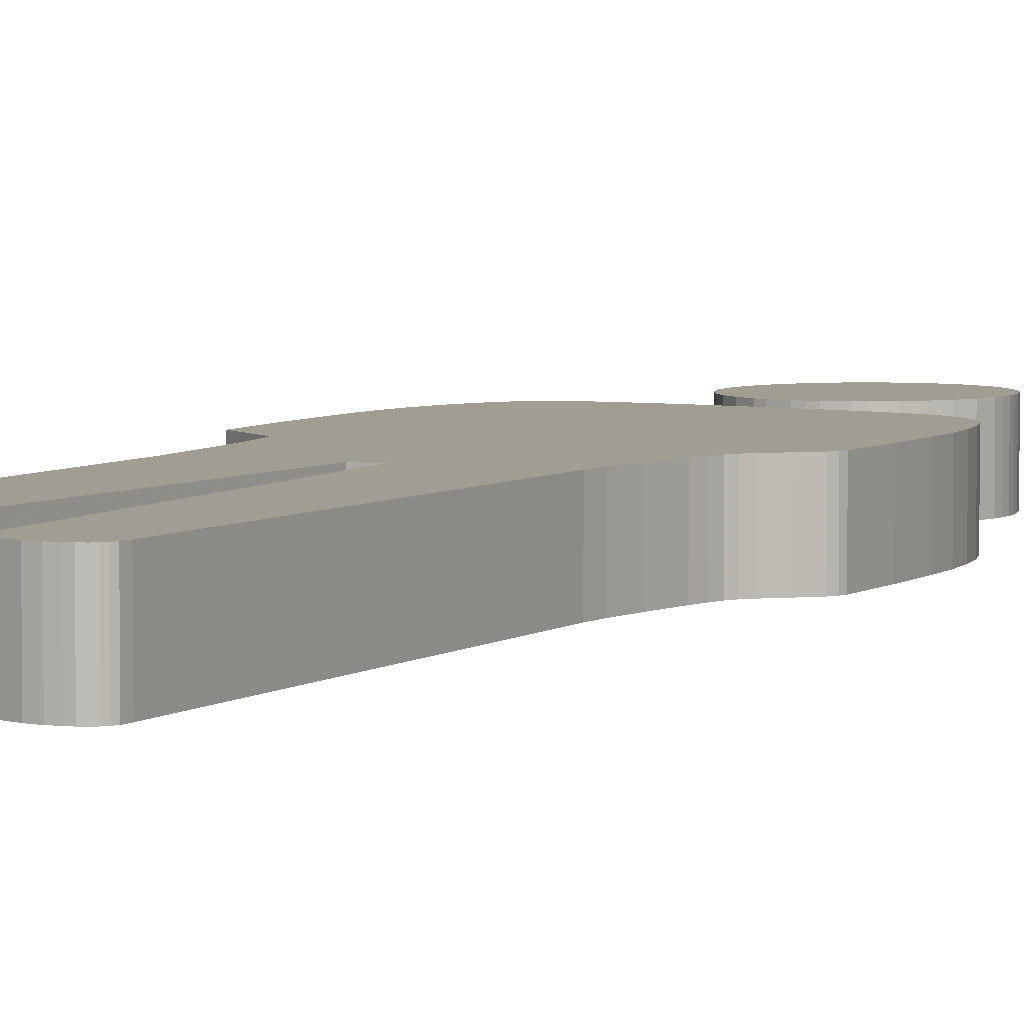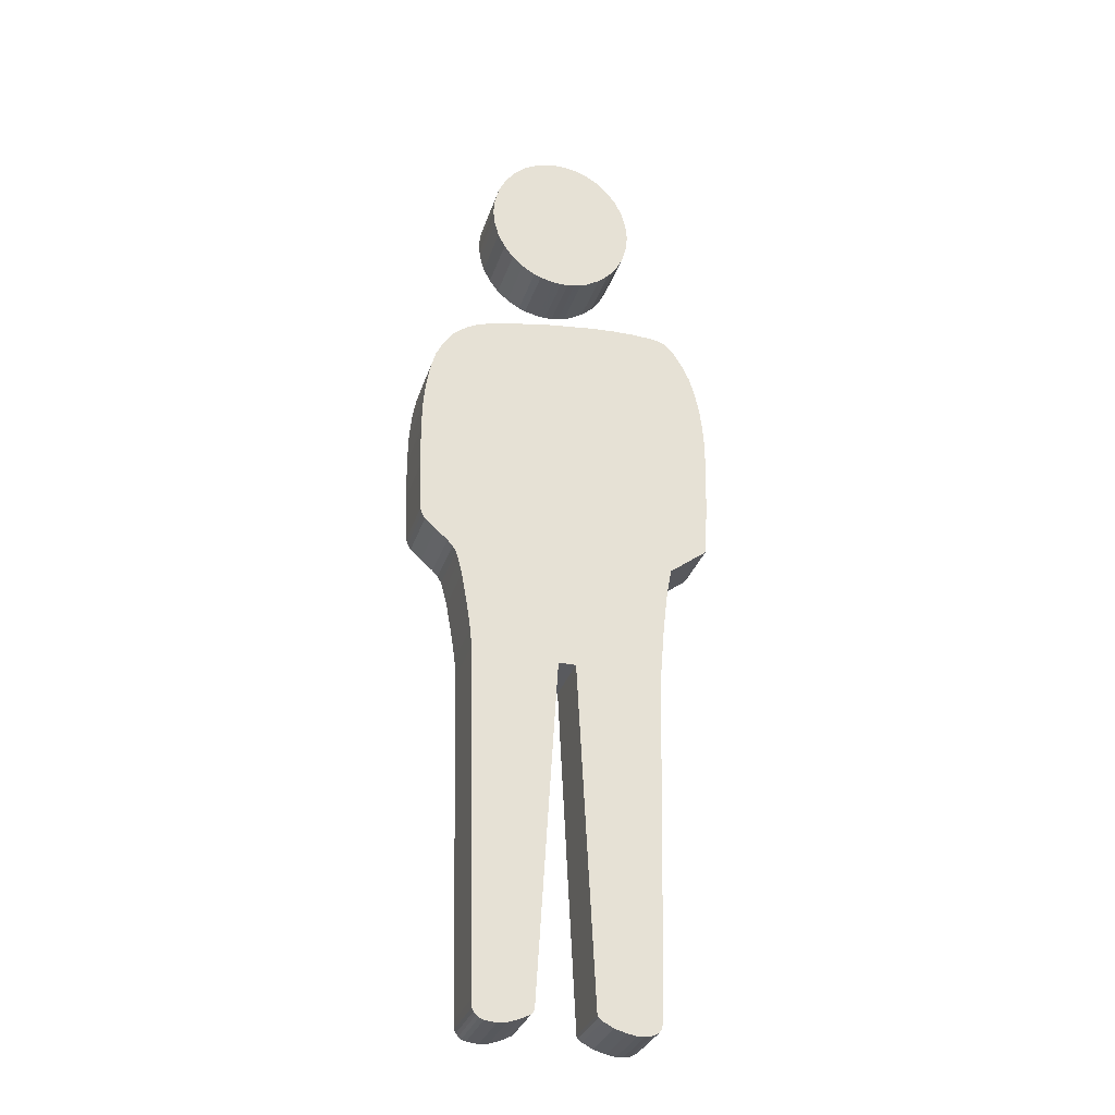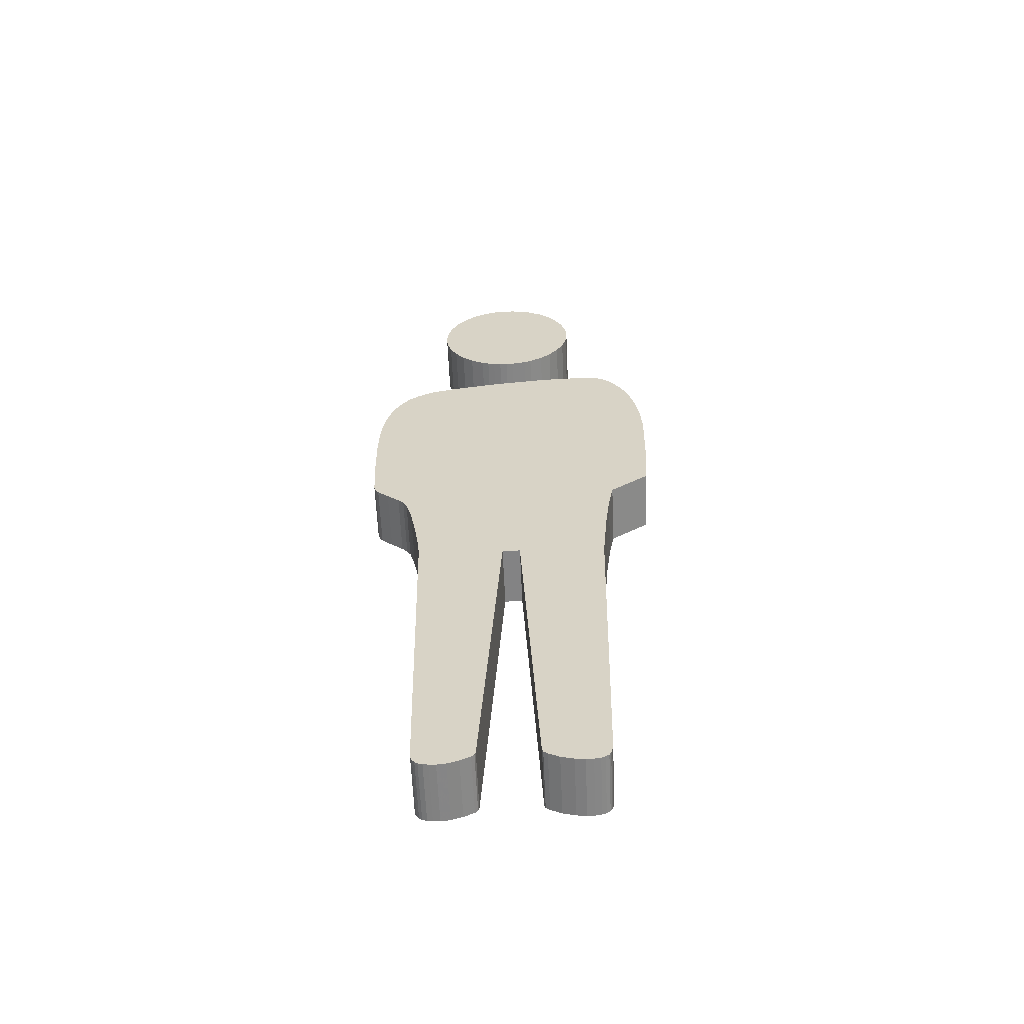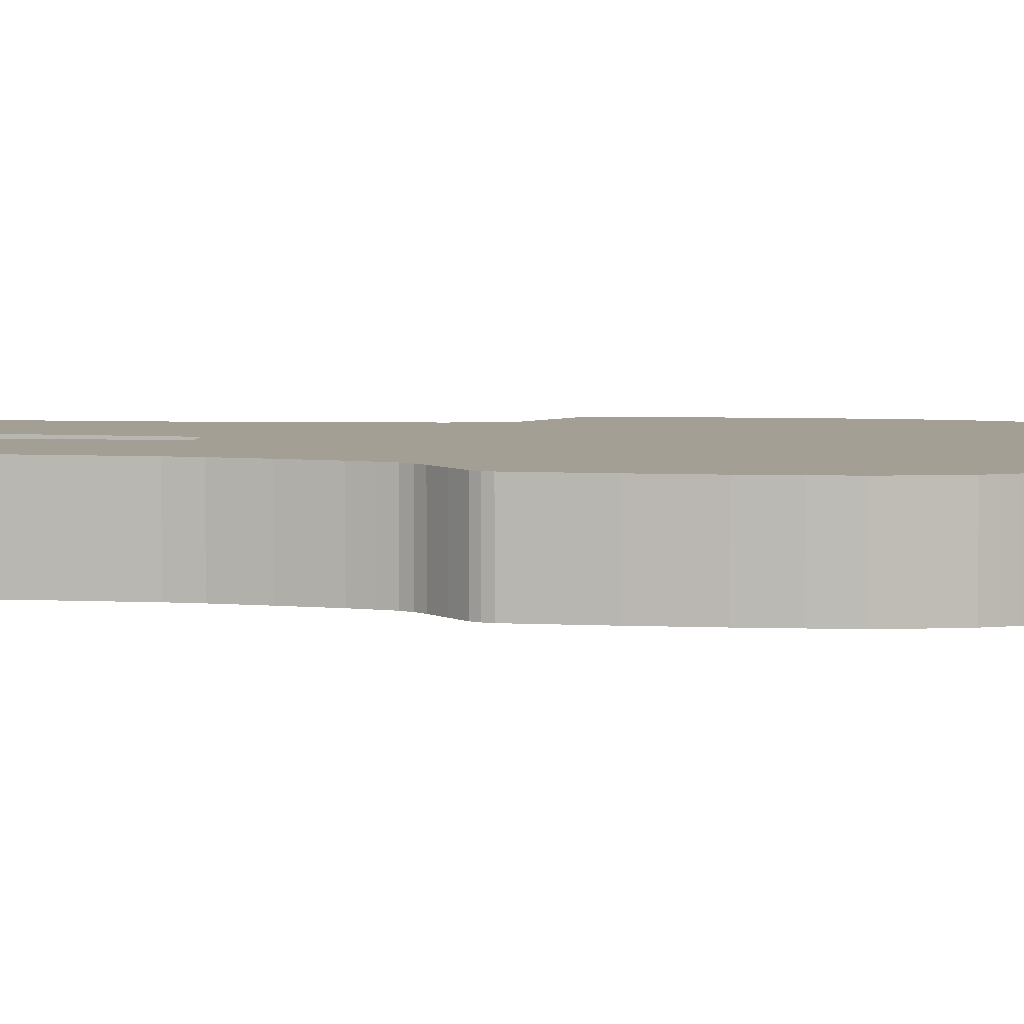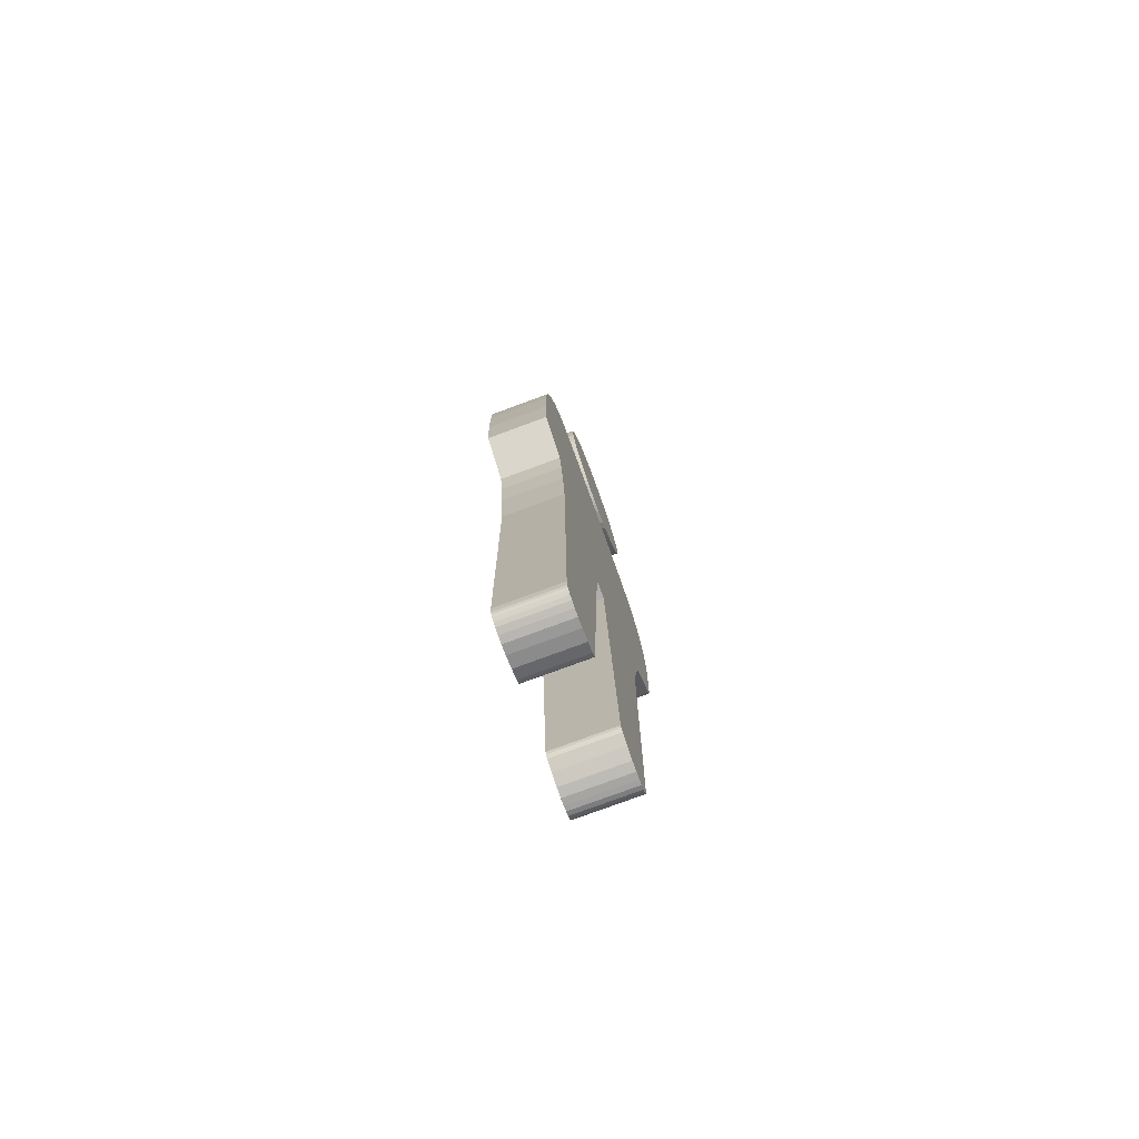
<metadata>
{"format":"obj","ext":"obj","renderer":"f3d","projection":"perspective","resolution":1024,"background":"white","views":[{"elev":4.8,"azim":25.2,"up":"+Z"},{"elev":-31.6,"azim":163.0,"up":"+Y"},{"elev":-61.2,"azim":-177.5,"up":"+Y"},{"elev":5.4,"azim":97.3,"up":"+Z"},{"elev":-77.9,"azim":-69.8,"up":"+Y"}]}
</metadata>
<code>
o obj_0
v 0.078 		0.029 		0
v 0.198 		0.691 		0.11
v 0.206 		0.744 		0.11
v 0.149 		1.732 		0
v 0.149 		1.732 		0.11
v 0.162 		1.706 		0.11
v 0.162 		1.706 		0
v 0.007 		0.651 		0.11
v 0.039 		0.651 		0.11
v 0.132 		1.755 		0
v 0.132 		1.755 		0.11
v 0.195 		0.657 		0.11
v 0.112 		1.774 		0
v 0.112 		1.774 		0.11
v 0.088 		1.788 		0
v 0.088 		1.788 		0.11
v -0.175 		0.874 		0.11
v -0.166 		0.822 		0.11
v -0.158 		0.754 		0.11
v -0.149 		0.646 		0.11
v 0.132 		1.538 		0
v 0.132 		1.538 		0.11
v 0.149 		1.561 		0
v 0.149 		1.561 		0.11
v 0.162 		1.587 		0.11
v 0.162 		1.587 		0
v -0.007 		1.793 		0
v -0.007 		1.793 		0.11
v -0.02 		1.788 		0
v -0.02 		1.788 		0.11
v -0.044 		1.774 		0
v -0.044 		1.774 		0.11
v -0.064 		1.755 		0
v -0.064 		1.755 		0.11
v -0.081 		1.732 		0
v -0.081 		1.732 		0.11
v -0.094 		1.706 		0
v -0.094 		1.706 		0.11
v -0.102 		1.677 		0
v -0.102 		1.677 		0.11
v -0.104 		1.662 		0
v -0.104 		1.662 		0.11
v -0.105 		1.646 		0
v -0.105 		1.646 		0.11
v -0.104 		1.631 		0
v -0.104 		1.631 		0.11
v -0.102 		1.615 		0
v -0.102 		1.615 		0.11
v -0.081 		1.561 		0.11
v -0.081 		1.561 		0
v -0.064 		1.538 		0
v -0.064 		1.538 		0.11
v -0.094 		1.587 		0
v -0.094 		1.587 		0.11
v 0.271 		1.284 		0
v 0.271 		1.284 		0.11
v 0.299 		1.013 		0.11
v 0.299 		1.013 		0
v 0.264 		1.298 		0
v 0.264 		1.298 		0.11
v 0.216 		0.8 		0.11
v 0.216 		0.8 		0
v -0.244 		0.927 		0.11
v 0.222 		0.824 		0.11
v -0.25 		1.024 		0.11
v 0.078 		0.029 		0.11
v 0.222 		0.824 		0
v 0.227 		0.842 		0.11
v 0.08 		0.023 		0
v 0.227 		0.842 		0
v 0.08 		0.023 		0.11
v 0.234 		0.854 		0.11
v 0.234 		0.854 		0
v 0.085 		0.018 		0
v 0.085 		0.018 		0.11
v 0.244 		0.865 		0.11
v 0.244 		0.865 		0
v 0.103 		0.009 		0
v 0.103 		0.009 		0.11
v 0.266 		0.884 		0
v 0.266 		0.884 		0.11
v 0.123 		0.002 		0
v 0.18 		0.02 		0.11
v 0.123 		0.002 		0.11
v 0.181 		0.034 		0.11
v 0.286 		0.902 		0.11
v 0.286 		0.902 		0
v 0.139 		0 		0.11
v 0.139 		0 		0
v 0.151 		0.001 		0.11
v 0.16 		0.002 		0.11
v 0.168 		0.005 		0.11
v 0.195 		0.657 		0
v 0.198 		0.691 		0
v 0.151 		0.001 		0
v 0.206 		0.744 		0
v 0.16 		0.002 		0
v 0.168 		0.005 		0
v 0.007 		0.651 		0
v 0.039 		0.651 		0
v 0.173 		0.009 		0
v 0.173 		0.009 		0.11
v 0.177 		0.014 		0.11
v 0.177 		0.014 		0
v -0.25 		1.024 		0
v -0.244 		0.927 		0
v -0.136 		0.035 		0
v -0.136 		0.035 		0.11
v -0.175 		0.874 		0
v -0.166 		0.822 		0
v 0.278 		1.269 		0.11
v 0.278 		1.269 		0
v -0.134 		0.021 		0
v -0.158 		0.754 		0
v -0.134 		0.021 		0.11
v -0.149 		0.646 		0
v -0.029 		1.398 		0
v -0.132 		0.015 		0
v -0.029 		1.398 		0.11
v -0.132 		0.015 		0.11
v -0.071 		1.401 		0
v -0.129 		0.01 		0
v -0.071 		1.401 		0.11
v -0.129 		0.01 		0.11
v -0.123 		0.006 		0
v -0.108 		1.402 		0
v -0.123 		0.006 		0.11
v -0.108 		1.402 		0.11
v -0.116 		0.003 		0
v -0.151 		1.4 		0
v -0.116 		0.003 		0.11
v -0.151 		1.4 		0.11
v 0.18 		0.02 		0
v 0.181 		0.034 		0
v -0.105 		0.001 		0
v -0.166 		1.397 		0
v -0.105 		0.001 		0.11
v -0.166 		1.397 		0.11
v -0.092 		0 		0
v -0.176 		1.393 		0
v -0.092 		0 		0.11
v -0.176 		1.393 		0.11
v -0.075 		0.003 		0
v -0.075 		0.003 		0.11
v -0.186 		1.384 		0
v -0.186 		1.384 		0.11
v -0.053 		0.009 		0
v -0.053 		0.009 		0.11
v -0.196 		1.373 		0
v -0.196 		1.373 		0.11
v -0.034 		0.019 		0
v -0.034 		0.019 		0.11
v -0.212 		1.348 		0
v -0.212 		1.348 		0.11
v -0.027 		0.024 		0
v -0.027 		0.024 		0.11
v -0.226 		1.318 		0
v -0.226 		1.318 		0.11
v -0.025 		0.029 		0
v -0.025 		0.029 		0.11
v -0.236 		1.285 		0
v -0.236 		1.285 		0.11
v -0.252 		1.125 		0
v -0.252 		1.125 		0.11
v -0.252 		1.167 		0.11
v -0.252 		1.167 		0
v -0.044 		1.52 		0
v -0.044 		1.52 		0.11
v -0.02 		1.505 		0
v -0.02 		1.505 		0.11
v -0.007 		1.5 		0
v -0.007 		1.5 		0.11
v 0.02 		1.799 		0
v 0.034 		1.8 		0
v 0.048 		1.799 		0
v 0.062 		1.797 		0
v 0.075 		1.793 		0
v 0.006 		1.797 		0
v -0.244 		1.248 		0
v -0.244 		1.248 		0.11
v -0.249 		1.209 		0
v -0.249 		1.209 		0.11
v 0.17 		1.677 		0
v 0.172 		1.662 		0
v 0.292 		0.912 		0
v 0.173 		1.646 		0
v 0.292 		0.912 		0.11
v 0.172 		1.631 		0
v 0.17 		1.615 		0
v 0.112 		1.52 		0
v 0.088 		1.505 		0
v 0.075 		1.5 		0
v 0.062 		1.497 		0
v 0.048 		1.494 		0
v 0.034 		1.493 		0
v 0.02 		1.494 		0
v 0.006 		1.497 		0
v 0.059 		1.387 		0
v 0.14 		1.372 		0
v 0.172 		1.364 		0
v 0.196 		1.357 		0
v 0.21 		1.35 		0
v 0.223 		1.342 		0
v 0.235 		1.333 		0
v 0.246 		1.323 		0
v 0.255 		1.311 		0
v 0.288 		1.233 		0
v 0.295 		1.192 		0
v 0.299 		1.146 		0
v 0.3 		1.093 		0
v 0.295 		0.922 		0
v 0.295 		0.922 		0.11
v 0.075 		1.793 		0.11
v 0.062 		1.797 		0.11
v 0.048 		1.799 		0.11
v 0.034 		1.8 		0.11
v 0.02 		1.799 		0.11
v 0.006 		1.797 		0.11
v 0.17 		1.615 		0.11
v 0.172 		1.631 		0.11
v 0.173 		1.646 		0.11
v 0.172 		1.662 		0.11
v 0.17 		1.677 		0.11
v 0.034 		1.493 		0.11
v 0.02 		1.494 		0.11
v 0.048 		1.494 		0.11
v 0.062 		1.497 		0.11
v 0.075 		1.5 		0.11
v 0.088 		1.505 		0.11
v 0.112 		1.52 		0.11
v 0.006 		1.497 		0.11
v 0.196 		1.357 		0.11
v 0.172 		1.364 		0.11
v 0.14 		1.372 		0.11
v 0.059 		1.387 		0.11
v 0.235 		1.333 		0.11
v 0.223 		1.342 		0.11
v 0.21 		1.35 		0.11
v 0.255 		1.311 		0.11
v 0.246 		1.323 		0.11
v 0.3 		1.093 		0.11
v 0.299 		1.146 		0.11
v 0.295 		1.192 		0.11
v 0.288 		1.233 		0.11
g group_11909273
f 4 5 6
f 4 6 7
f 9 3 18
f 10 11 5
f 10 5 4
f 10 13 14
f 10 14 11
f 12 2 9
f 66 85 9
f 13 15 16
f 13 16 14
f 160 8 20
f 21 22 190
f 23 24 22
f 23 22 21
f 25 24 23
f 25 23 26
f 27 29 30
f 27 30 28
f 29 31 32
f 29 32 30
f 31 33 34
f 31 34 32
f 33 35 36
f 33 36 34
f 35 37 38
f 35 38 36
f 37 39 40
f 37 40 38
f 39 41 42
f 39 42 40
f 41 43 44
f 41 44 42
f 43 45 46
f 43 46 44
f 45 47 48
f 45 48 46
f 49 50 51
f 49 51 52
f 47 53 54
f 47 54 48
f 53 50 49
f 53 49 54
f 59 60 56
f 59 56 55
f 19 20 8
f 17 241 63
f 64 61 62
f 64 62 67
f 68 64 67
f 68 67 70
f 1 69 71
f 1 71 66
f 8 9 18
f 19 8 18
f 108 141 20
f 72 68 70
f 72 70 73
f 69 74 75
f 69 75 71
f 76 72 73
f 76 73 77
f 78 79 75
f 78 75 74
f 80 81 76
f 80 76 77
f 82 84 79
f 82 79 78
f 86 81 80
f 86 80 87
f 89 88 84
f 89 84 82
f 2 12 93
f 2 93 94
f 3 2 94
f 3 94 96
f 95 90 88
f 95 88 89
f 97 91 90
f 97 90 95
f 93 12 134
f 98 92 91
f 98 91 97
f 9 8 99
f 9 99 100
f 101 102 92
f 101 92 98
f 1 66 100
f 9 100 66
f 99 8 160
f 103 102 101
f 103 101 104
f 105 106 63
f 105 63 65
f 116 107 108
f 109 110 18
f 109 18 17
f 112 55 111
f 56 111 55
f 18 110 114
f 18 114 19
f 107 113 115
f 107 115 108
f 19 114 116
f 19 116 20
f 117 119 235
f 113 118 120
f 113 120 115
f 109 17 63
f 109 63 106
f 117 121 123
f 117 123 119
f 118 122 124
f 118 124 120
f 20 116 108
f 121 126 128
f 121 128 123
f 125 127 124
f 125 124 122
f 126 130 132
f 126 132 128
f 103 104 133
f 103 133 83
f 129 131 127
f 129 127 125
f 130 136 138
f 130 138 132
f 134 85 83
f 134 83 133
f 135 137 131
f 135 131 129
f 136 140 142
f 136 142 138
f 139 141 137
f 139 137 135
f 12 85 134
f 143 144 141
f 143 141 139
f 140 145 146
f 140 146 142
f 147 148 144
f 147 144 143
f 145 149 150
f 145 150 146
f 151 152 148
f 151 148 147
f 149 153 154
f 149 154 150
f 155 156 152
f 155 152 151
f 153 157 158
f 153 158 154
f 159 160 156
f 159 156 155
f 157 161 162
f 157 162 158
f 99 160 159
f 163 164 165
f 163 165 166
f 52 51 168
f 167 168 51
f 169 170 168
f 169 168 167
f 171 172 170
f 171 170 169
f 175 176 51
f 177 51 176
f 174 175 51
f 178 173 51
f 173 174 51
f 180 162 179
f 161 179 162
f 179 181 182
f 179 182 180
f 181 166 165
f 181 165 182
f 164 163 105
f 164 105 65
f 61 3 96
f 61 96 62
f 86 87 185
f 86 185 187
f 15 13 10
f 15 10 4
f 15 4 7
f 15 7 183
f 15 183 184
f 15 184 186
f 15 186 188
f 15 188 189
f 15 189 26
f 15 26 23
f 15 23 21
f 15 21 190
f 53 47 50
f 51 50 47
f 51 47 45
f 51 45 43
f 51 43 41
f 51 41 39
f 51 39 37
f 51 37 35
f 51 35 33
f 51 33 31
f 51 31 29
f 51 29 27
f 27 178 51
f 51 177 15
f 55 163 59
f 12 9 85
f 66 71 85
f 71 75 85
f 75 79 85
f 79 84 85
f 84 88 85
f 88 90 85
f 83 85 90
f 91 103 90
f 92 102 91
f 103 91 102
f 83 90 103
f 192 15 191
f 193 15 192
f 194 15 193
f 195 15 194
f 196 15 195
f 197 15 196
f 171 15 197
f 190 191 15
f 203 163 202
f 204 163 203
f 202 163 201
f 205 163 204
f 201 163 200
f 200 163 199
f 199 163 198
f 206 163 205
f 206 59 163
f 112 207 163
f 210 58 109
f 58 211 109
f 73 70 109
f 70 67 109
f 157 153 161
f 161 153 149
f 161 149 145
f 161 145 140
f 161 140 136
f 161 136 130
f 161 130 126
f 161 126 121
f 198 181 117
f 117 179 121
f 167 15 169
f 171 169 15
f 51 15 167
f 161 121 179
f 179 117 181
f 181 198 166
f 166 198 163
f 99 114 62
f 96 100 62
f 114 110 62
f 67 62 110
f 80 109 87
f 185 87 109
f 211 185 109
f 77 109 80
f 73 109 77
f 110 109 67
f 209 210 109
f 94 100 96
f 99 62 100
f 93 134 100
f 94 93 100
f 1 100 134
f 185 211 212
f 185 212 187
f 58 57 212
f 58 212 211
f 152 156 20
f 160 20 156
f 148 152 20
f 144 20 141
f 144 148 20
f 115 131 108
f 120 127 115
f 124 127 120
f 131 115 127
f 137 108 131
f 141 108 137
f 213 16 177
f 15 177 16
f 177 176 214
f 177 214 213
f 176 175 215
f 176 215 214
f 175 174 216
f 175 216 215
f 217 173 178
f 217 178 218
f 178 27 28
f 178 28 218
f 174 173 217
f 174 217 216
f 189 219 25
f 189 25 26
f 188 220 219
f 188 219 189
f 186 221 220
f 186 220 188
f 184 222 221
f 184 221 186
f 183 223 222
f 183 222 184
f 7 6 223
f 7 223 183
f 60 59 206
f 195 224 225
f 195 225 196
f 194 226 224
f 194 224 195
f 193 227 226
f 193 226 194
f 192 228 227
f 192 227 193
f 191 229 228
f 191 228 192
f 190 230 229
f 190 229 191
f 22 230 190
f 172 171 231
f 197 231 171
f 225 231 197
f 225 197 196
f 232 201 200
f 232 200 233
f 200 199 234
f 200 234 233
f 199 198 235
f 199 235 234
f 236 204 203
f 236 203 237
f 198 117 235
f 203 202 238
f 203 238 237
f 202 201 232
f 202 232 238
f 206 239 60
f 205 240 239
f 205 239 206
f 205 204 236
f 205 236 240
f 58 210 241
f 58 241 57
f 209 242 241
f 209 241 210
f 208 243 242
f 208 242 209
f 207 244 243
f 207 243 208
f 112 111 244
f 112 244 207
f 106 105 209
f 207 208 163
f 208 209 163
f 55 112 163
f 105 163 209
f 109 106 209
f 116 114 99
f 97 134 98
f 101 98 134
f 95 134 97
f 89 134 95
f 82 134 89
f 78 134 82
f 74 134 78
f 69 134 74
f 1 134 69
f 104 101 134
f 104 134 133
f 155 151 159
f 99 159 151
f 99 151 147
f 99 147 143
f 99 143 139
f 99 139 135
f 99 135 129
f 99 129 125
f 99 125 122
f 99 122 118
f 99 118 113
f 99 113 107
f 99 107 116
f 28 22 218
f 217 218 22
f 216 217 22
f 213 214 22
f 215 22 214
f 216 22 215
f 25 219 24
f 22 24 219
f 22 219 220
f 22 220 221
f 22 221 222
f 22 222 223
f 22 223 6
f 22 6 5
f 22 5 11
f 22 11 14
f 22 14 16
f 16 213 22
f 172 231 28
f 32 34 30
f 34 36 30
f 28 30 36
f 28 36 38
f 28 38 40
f 28 40 42
f 28 42 44
f 28 44 46
f 28 46 48
f 28 48 54
f 49 28 54
f 52 28 49
f 52 168 28
f 239 233 60
f 226 28 224
f 227 28 226
f 225 224 28
f 228 28 227
f 231 225 28
f 229 28 228
f 230 28 229
f 22 28 230
f 240 236 239
f 237 239 236
f 238 239 237
f 232 239 238
f 233 239 232
f 234 235 243
f 56 233 111
f 244 111 233
f 60 233 56
f 243 244 234
f 233 234 244
f 242 243 235
f 162 242 119
f 123 128 162
f 119 242 235
f 123 162 119
f 158 162 128
f 154 158 128
f 132 150 128
f 138 146 132
f 142 146 138
f 146 150 132
f 154 128 150
f 172 28 170
f 168 170 28
f 180 182 242
f 182 165 242
f 165 164 242
f 162 180 242
f 241 242 164
f 65 63 241
f 164 65 241
f 17 18 64
f 68 17 64
f 61 64 18
f 72 76 17
f 76 81 17
f 241 17 57
f 68 72 17
f 3 61 18
f 81 86 17
f 187 17 86
f 212 17 187
f 57 17 212
f 2 3 9

</code>
